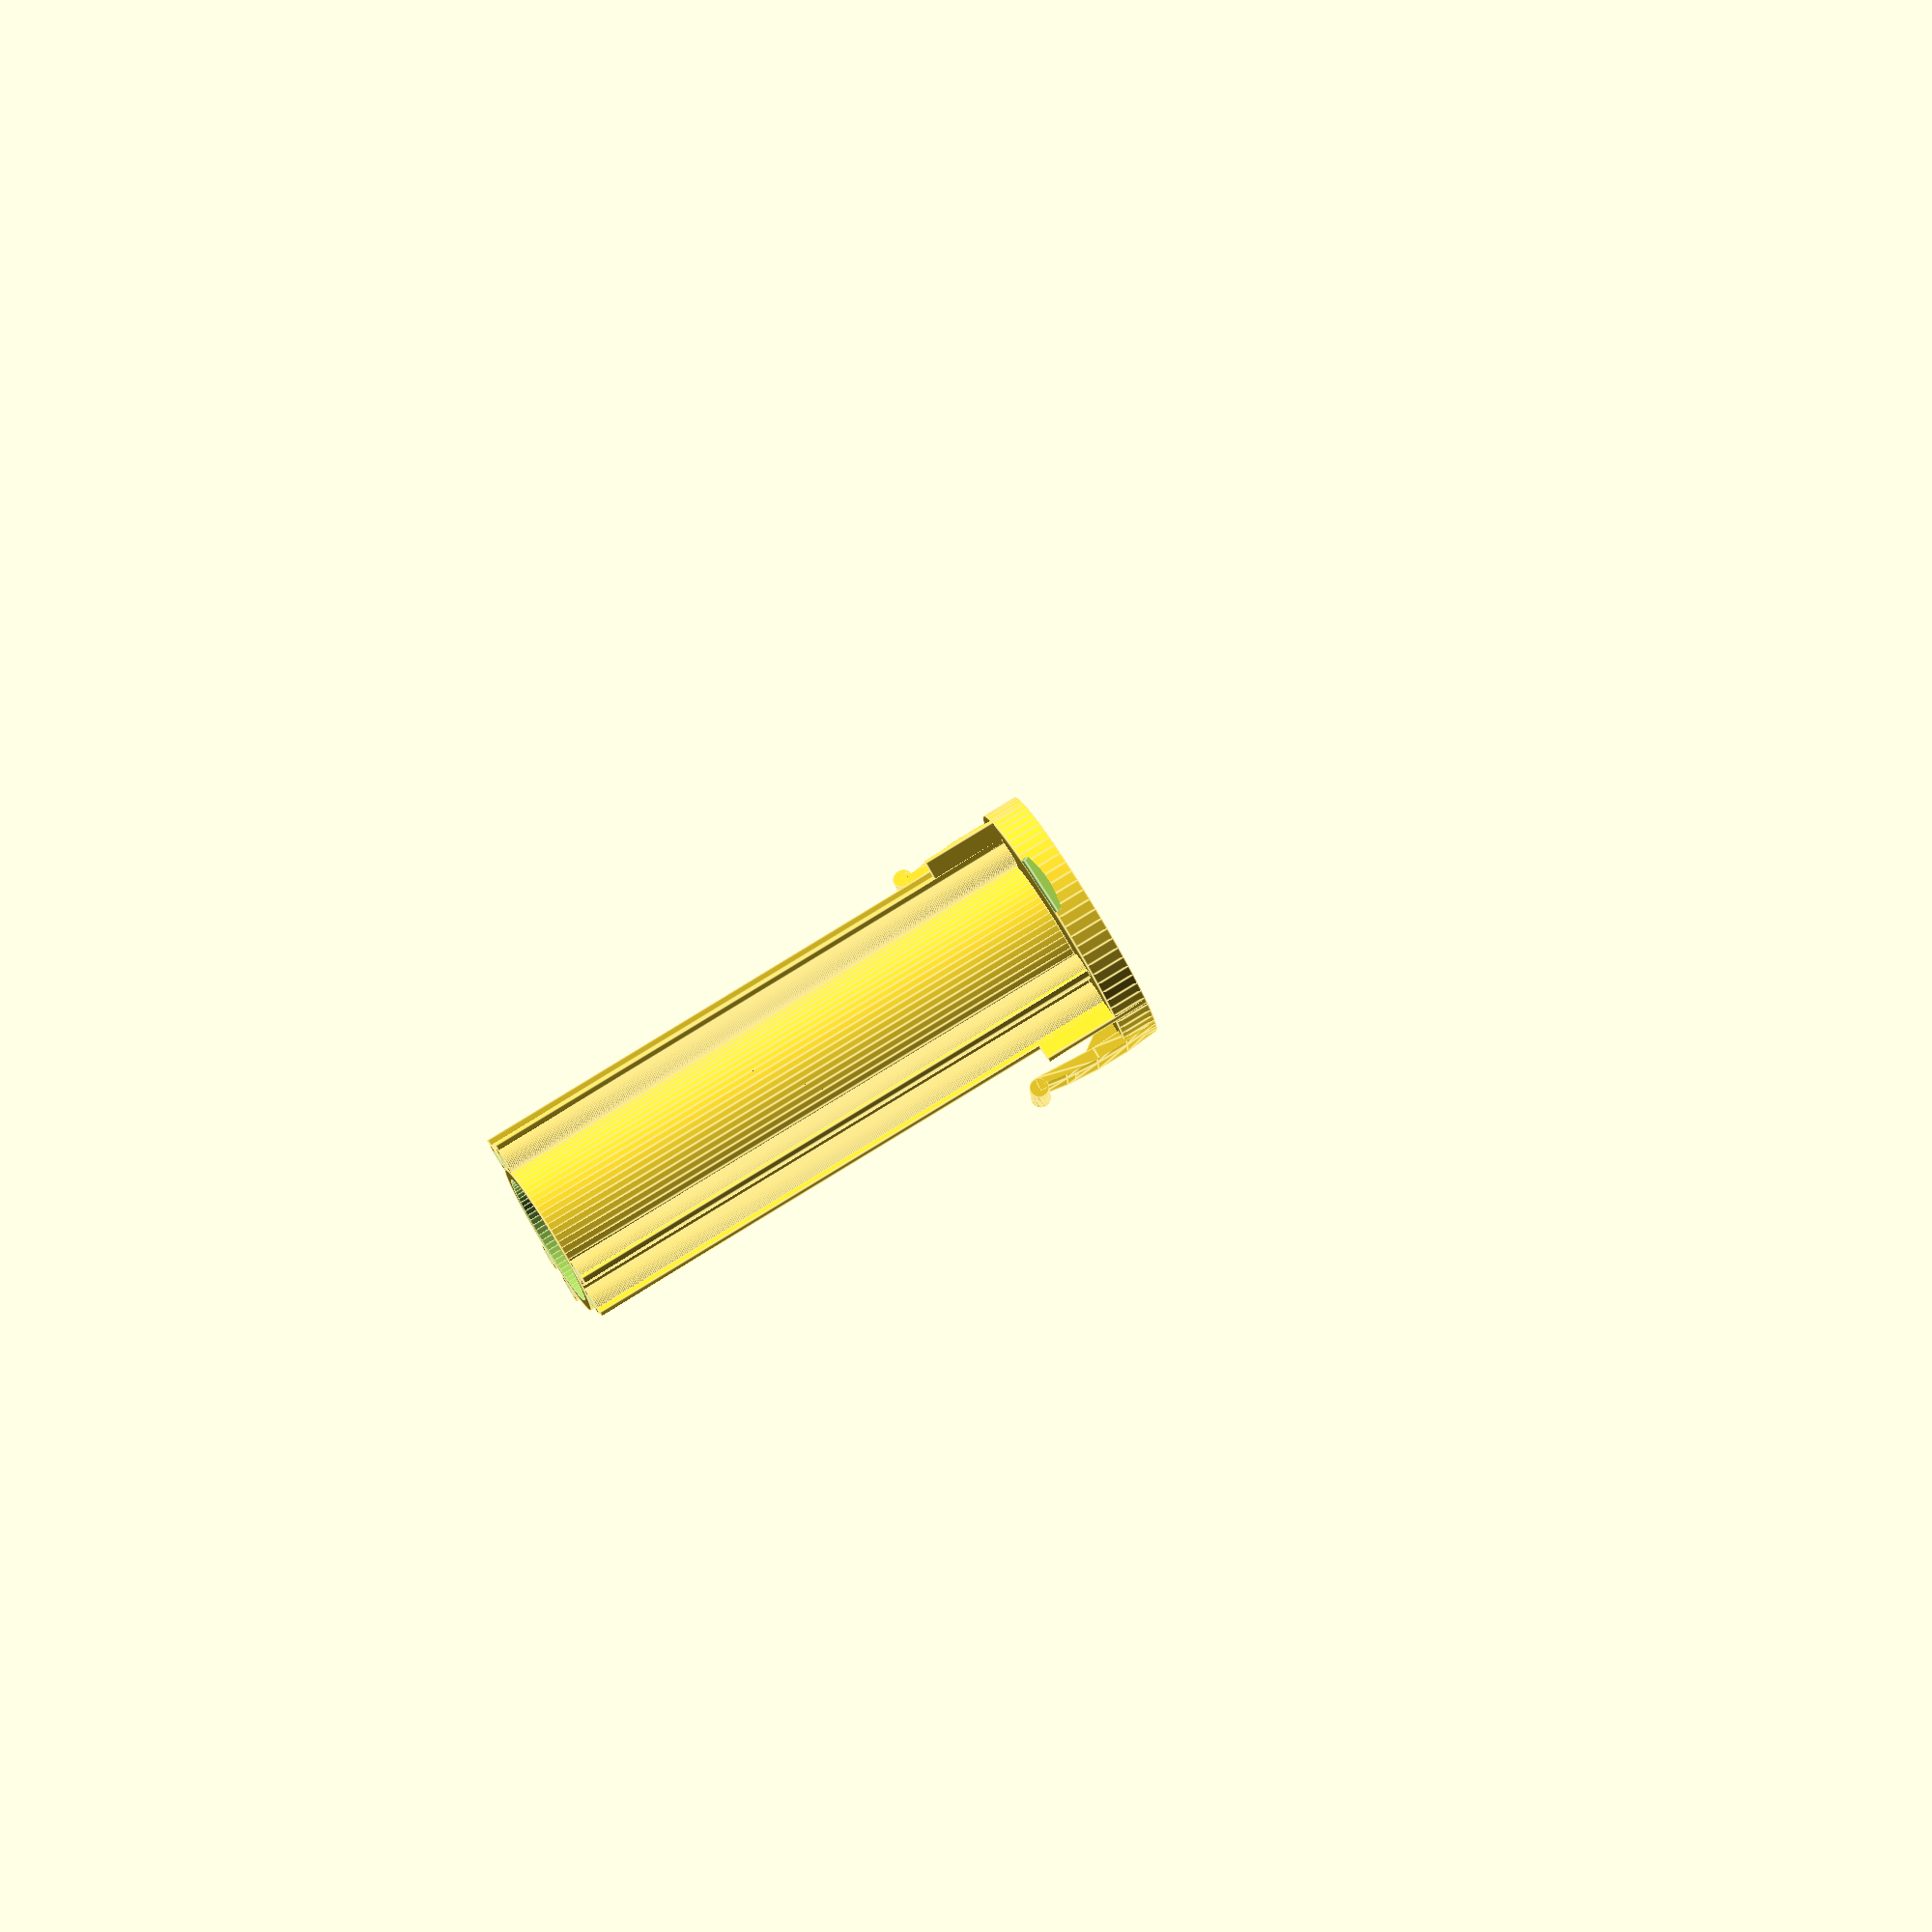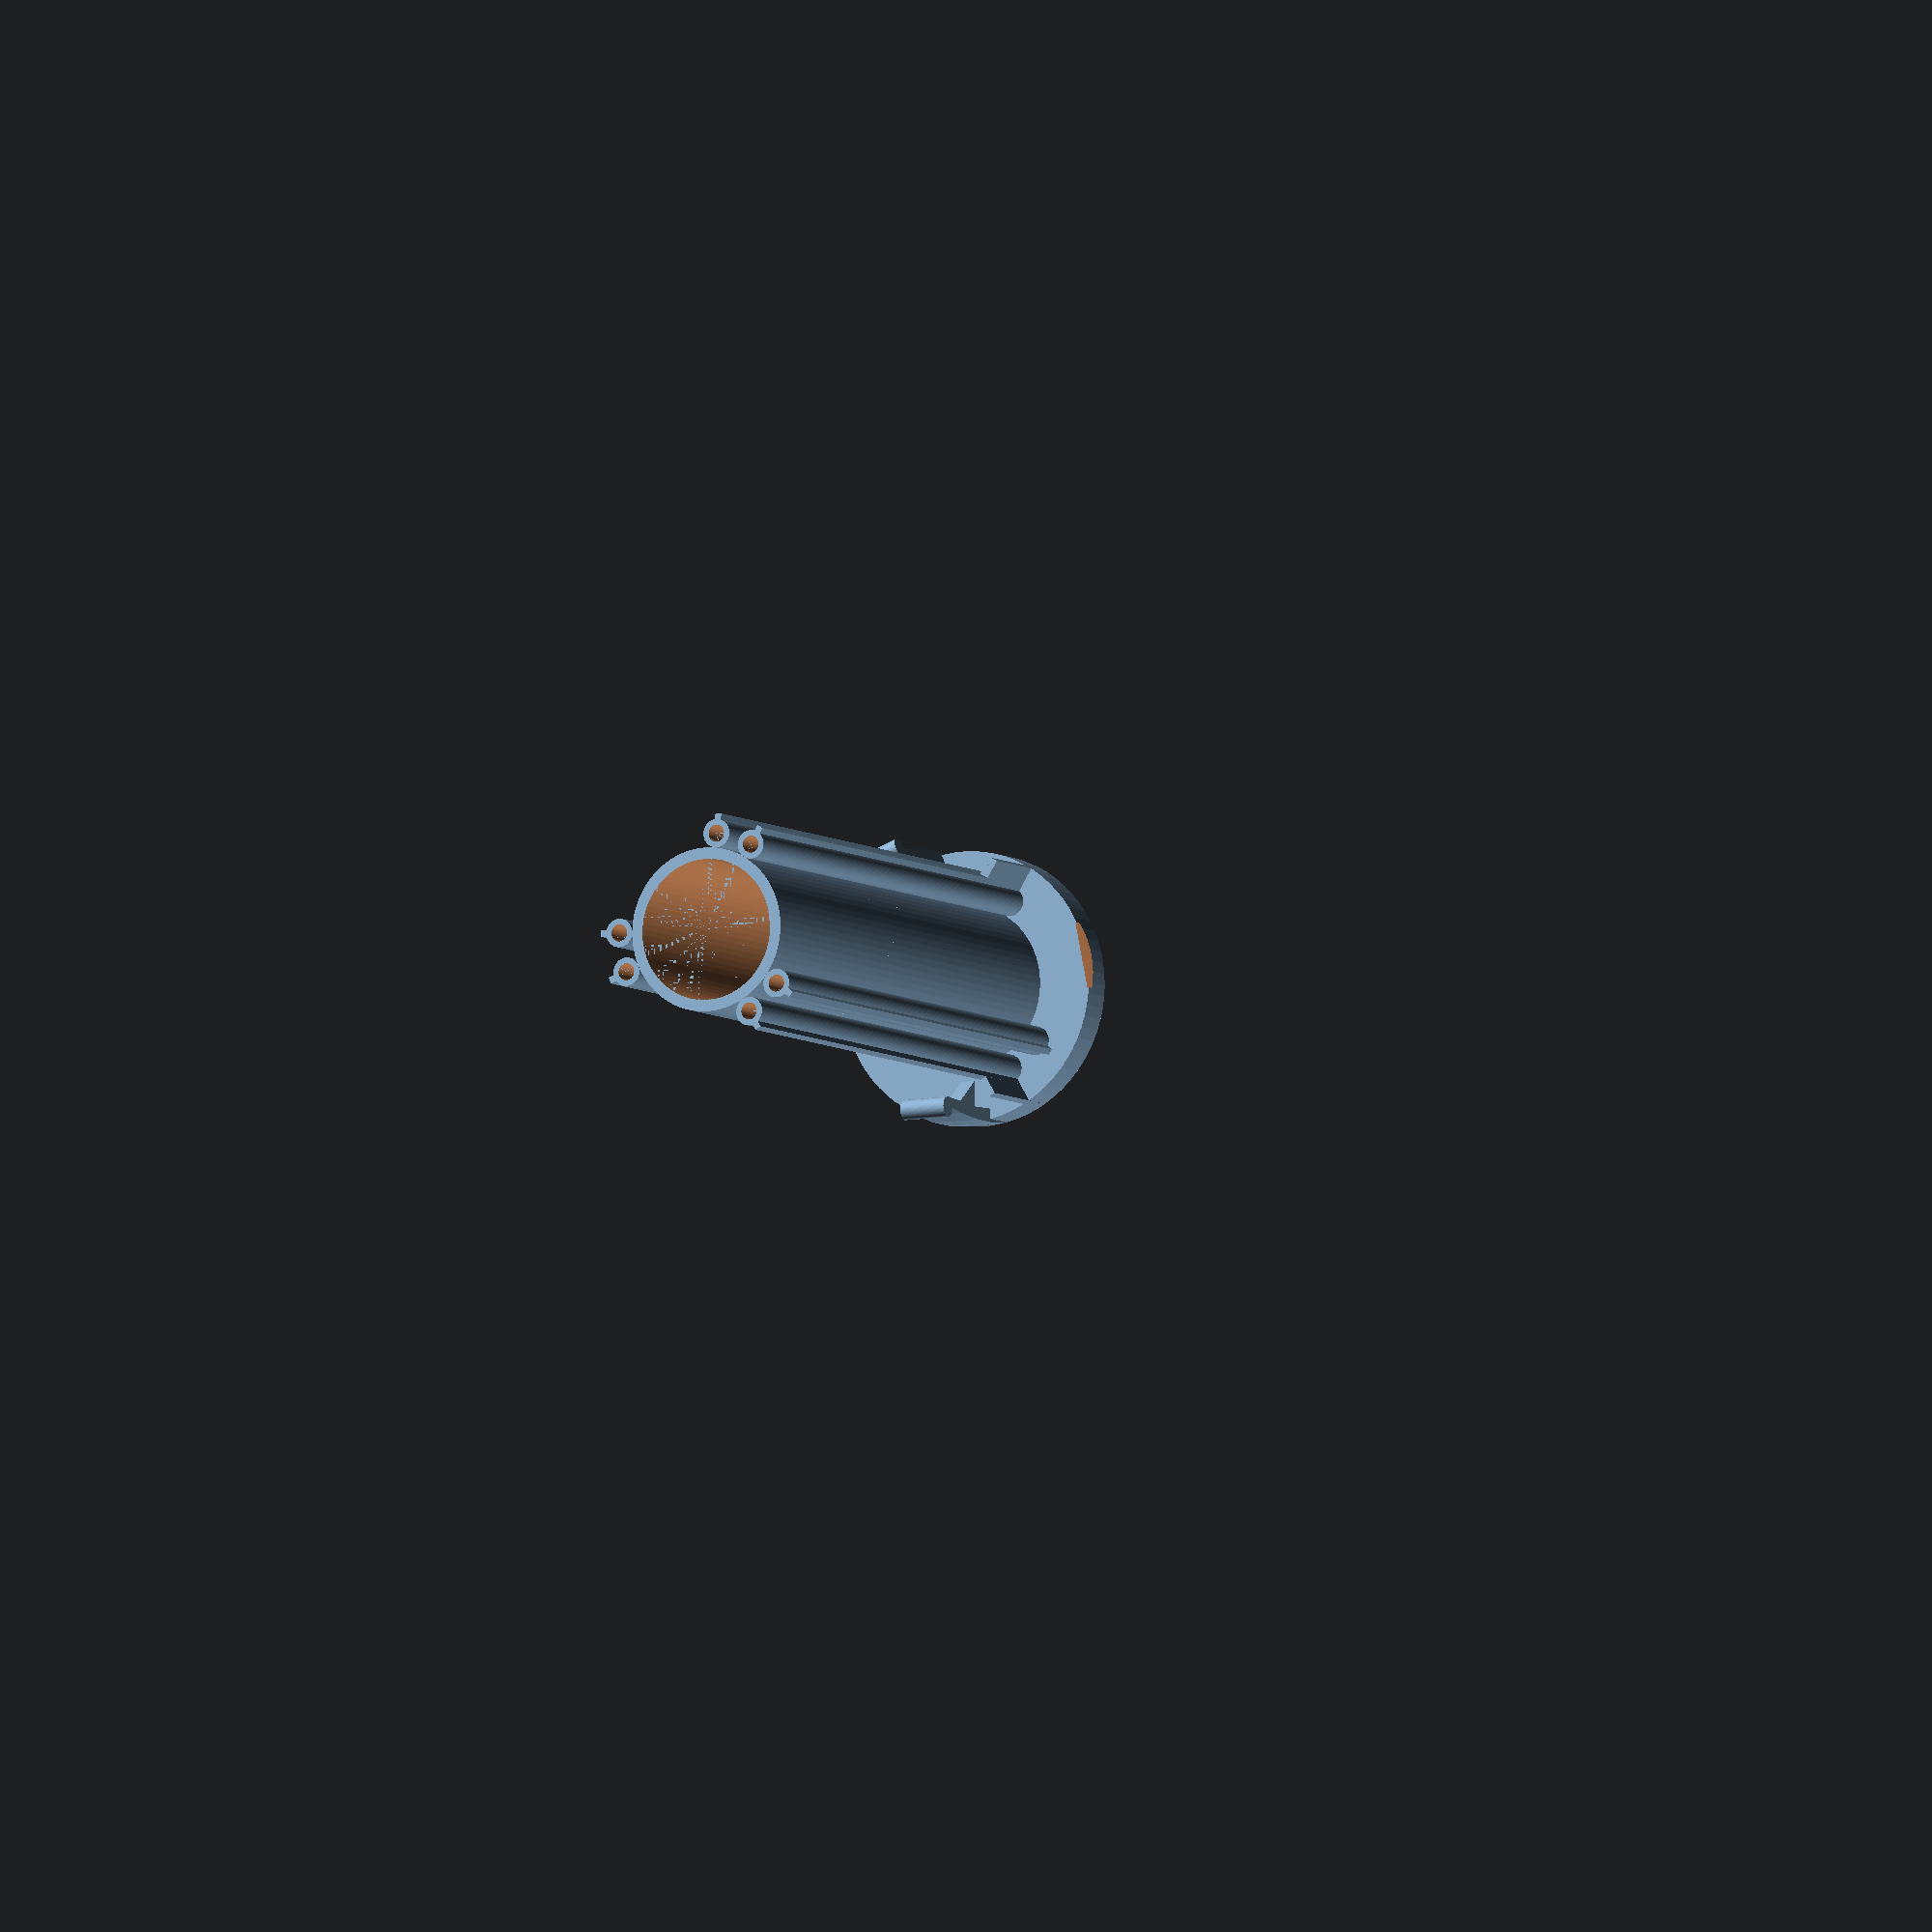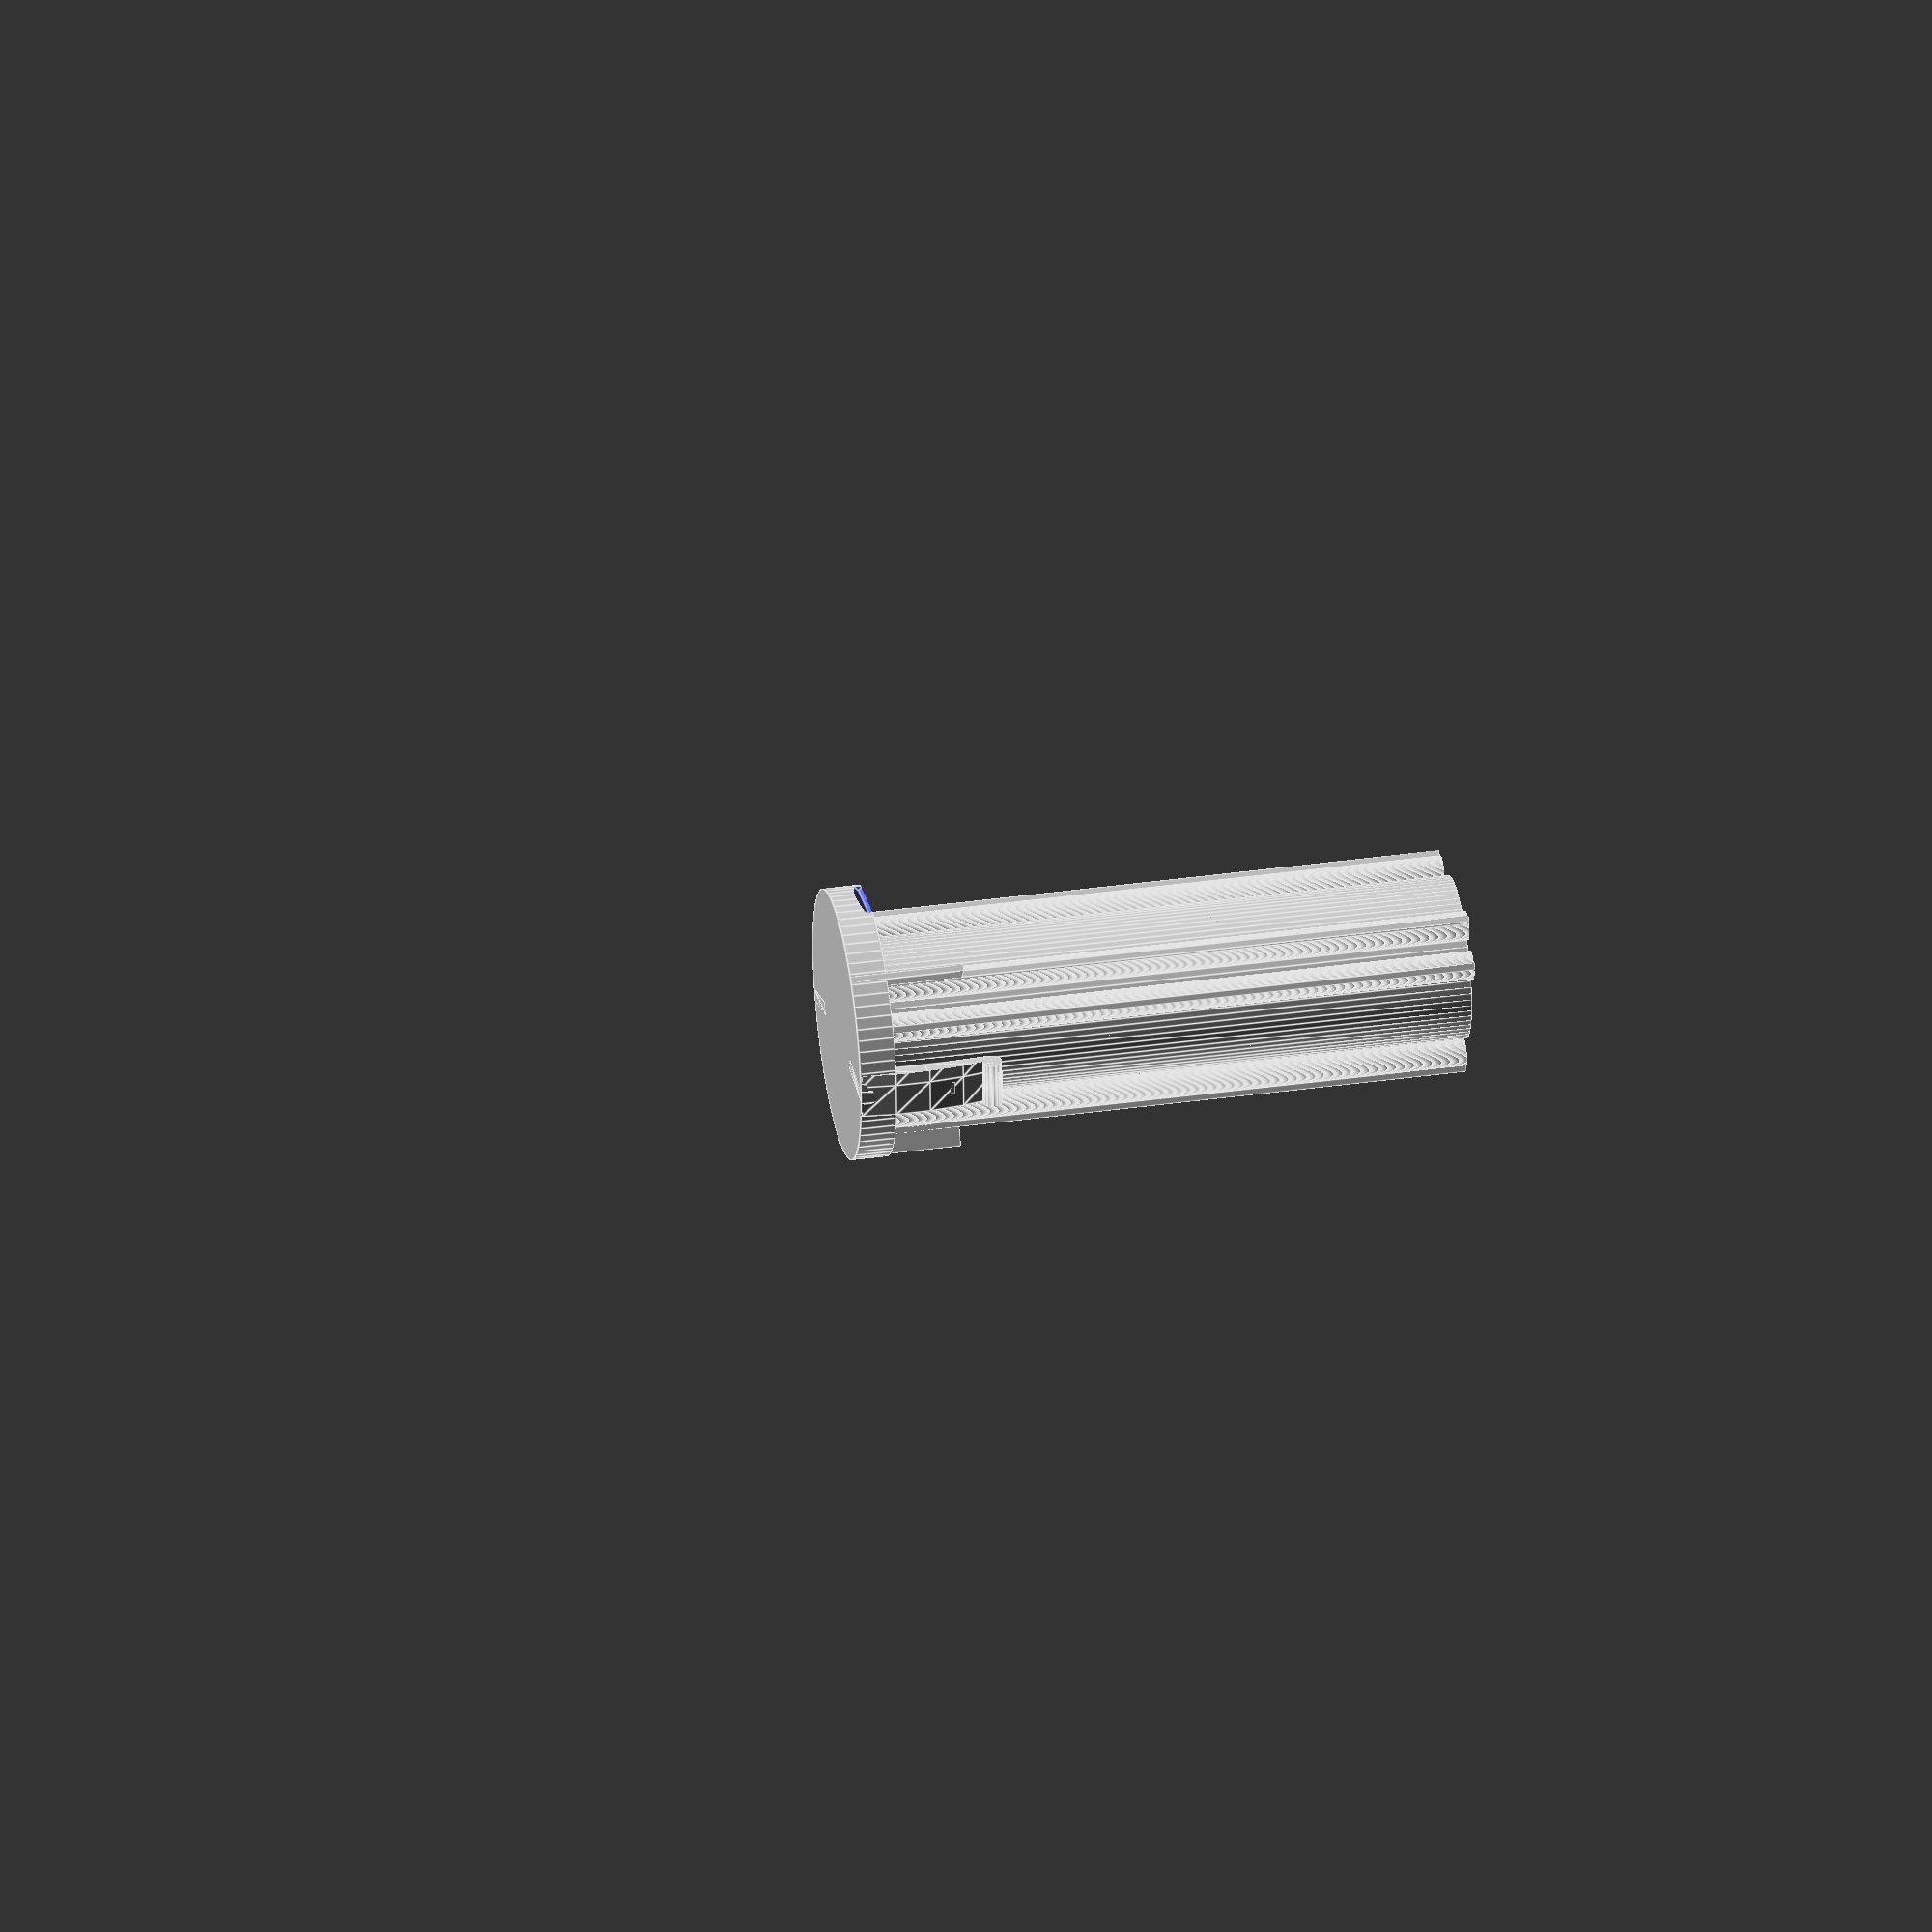
<openscad>
// This is Karsher wheel lock

$fn=75;

diameter=17.2;
wall_thick=1.2;
height=62;
disk_thick=3.8;
disk_diameter=28.5;
s_diameter=3; // small cylinder
s_thick=0.6; // small cylinder thickness
r_thick=0.7; // ridge thickness

futz=0.01;

All();

module All() {
  CenterCylinder();
  Cap();
  for (a=[80, -80]) {
    Clip(a);
  }
  little_angle=12;
  ExtraLine(rotate=little_angle, length=22);
  for (a=[0:2]) {
    ExtraLine(rotate=120*a - little_angle, length=12);
  }
  for (a=[0:2]) {
    LittleCylinder(120*a - little_angle);
    LittleCylinder(120*a + little_angle);
  }
}

module Cap() {
  difference() {
    cylinder(h=disk_thick+futz, r=disk_diameter/2);
    CapDivot();
  }
}

module CapDivot() {
  divot_size=7;
  translate([-disk_diameter+divot_size*2-disk_thick, 0, divot_size/2])
    rotate([0, 45, 0])
      cube(size=divot_size, center=true);
}

module CenterCylinder() {
  difference() {
    translate([0, 0, disk_thick])
      cylinder(h=height, r=diameter/2);
    translate([0, 0, disk_thick+futz])
      cylinder(h=height, r=diameter/2-wall_thick);
  }
}

module LittleCylinder(rotate) {
  r_embed=0.1; // how far to embed in cylinder

  rotate([0, 0, rotate]) {
    union() {
      translate([diameter/2+s_diameter/2, 0, disk_thick-futz]) {
        difference() {
          cylinder(h=height, r=s_diameter/2);
          cylinder(h=height+futz, r=s_diameter/2-   s_thick);
        }

      }
      translate([diameter/2+s_diameter-r_embed, -r_thick/2, disk_thick-futz])
        cube([r_thick, r_thick, height]);
    }
  }
}

// There's a few extra thick lines for support
module ExtraLine(rotate, length) {
  el_thick=disk_diameter/2 - diameter/2 - s_diameter; // extra line thickness

  rotate([0, 0, rotate]) {
      translate([diameter/2+s_diameter, -r_thick/2, futz])
        cube([el_thick, r_thick, length]);    
  }
}

module Clip(rotate) {
  ClipSupport(rotate);
  union() {
    ClipBump(rotate);
    intersection() {
      ClipStraight(rotate);
      ClipSphere(rotate);
    }
  }
}

// The sphere trims the clip a bit.
module ClipSphere(rotate) {
  s_distance = 29;

  translate([-cos(rotate)*s_distance, -sin(rotate)*s_distance, 5.5])
    sphere(r=s_distance*1.5);
}

// The little lip at the end of the clip
module ClipBump(rotate) {
  cb_width = 5; // same as c_width
  cb_diameter = 2.1;
  rotate([0, 0, rotate])
    translate([disk_diameter/2 - 0.5, cb_width/2, 14])
      rotate([90, 0, 0])
        cylinder(h=cb_width, r=cb_diameter/2);
}

// The triangle to support the clip
module ClipSupport(rotate) {
  cs_width = 7;
  cs_height = 10;
  cs_thick = 1.5;
  rotate([0, 0, rotate])
    translate([disk_diameter/2, 0, 0])
      rotate([90, 0, 180])
        right_triangle(base=cs_width, height=cs_height, thick=cs_thick);
}

module ClipStraight(rotate) {
  c_length = 14; // Approx how tall it should be.
  c_radius = 70; // how far we sweep (smaller is more curved)
  c_sweep = atan2(c_length, c_radius);
  c_width = 5;
  c_thick = 1.5;
  c_tilt_back = 5; // degrees
  c_offset_up = sin(c_tilt_back)*disk_diameter/2;

  rotate([0, c_tilt_back, rotate])
    translate([-c_radius + disk_diameter/2 - c_thick, c_width/2, c_offset_up])
      rotate([90, 0, 0]) // flip up
        rotate_extrude(angle = c_sweep, convexity = 2) 
          translate([c_radius, 0, 0])
            square([c_thick, c_width]);
}

module right_triangle(base, height, thick) {
  linear_extrude(height=thick, center=true)
    polygon(points=[
      [0, 0],
      [base, 0],
      [0, height]],
      paths=[[0,1,2]]);
}

</openscad>
<views>
elev=279.3 azim=76.7 roll=58.4 proj=o view=edges
elev=6.2 azim=168.6 roll=25.9 proj=o view=wireframe
elev=143.2 azim=283.5 roll=280.3 proj=o view=edges
</views>
